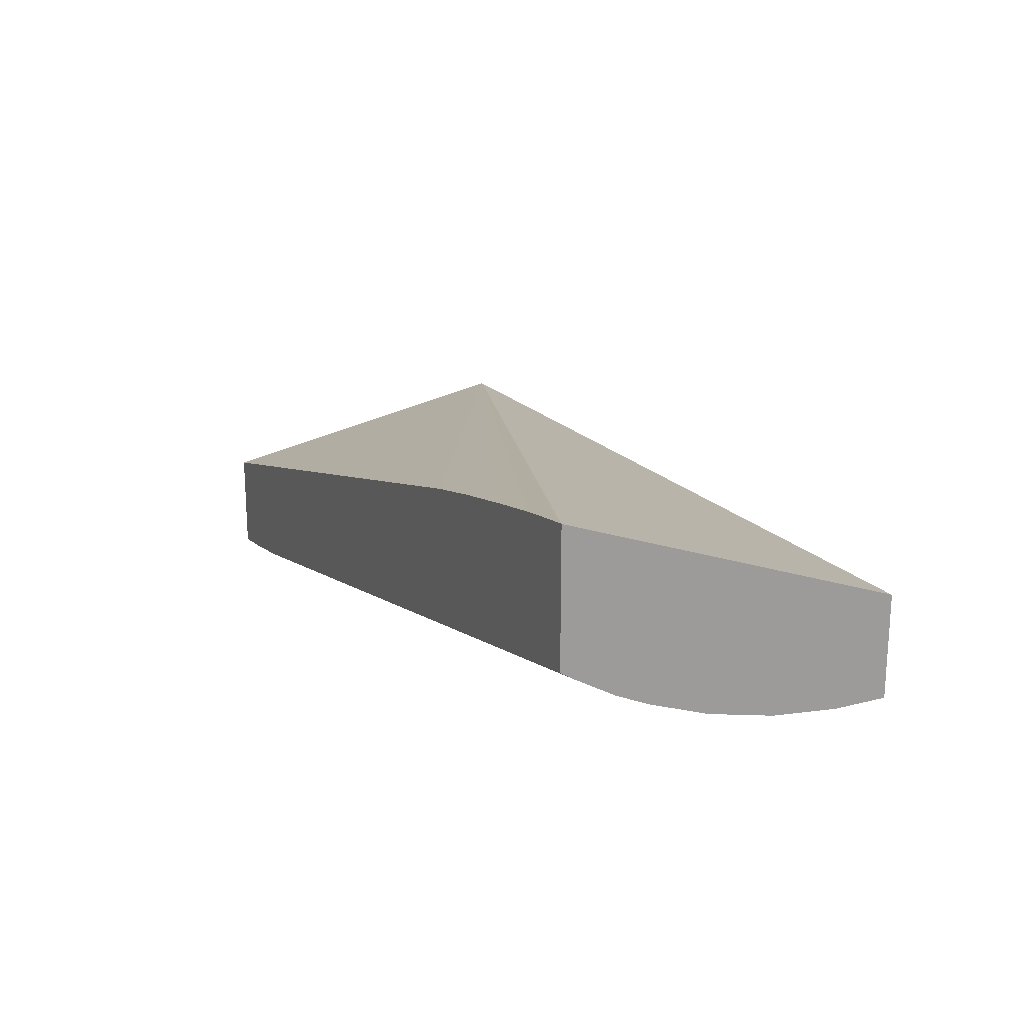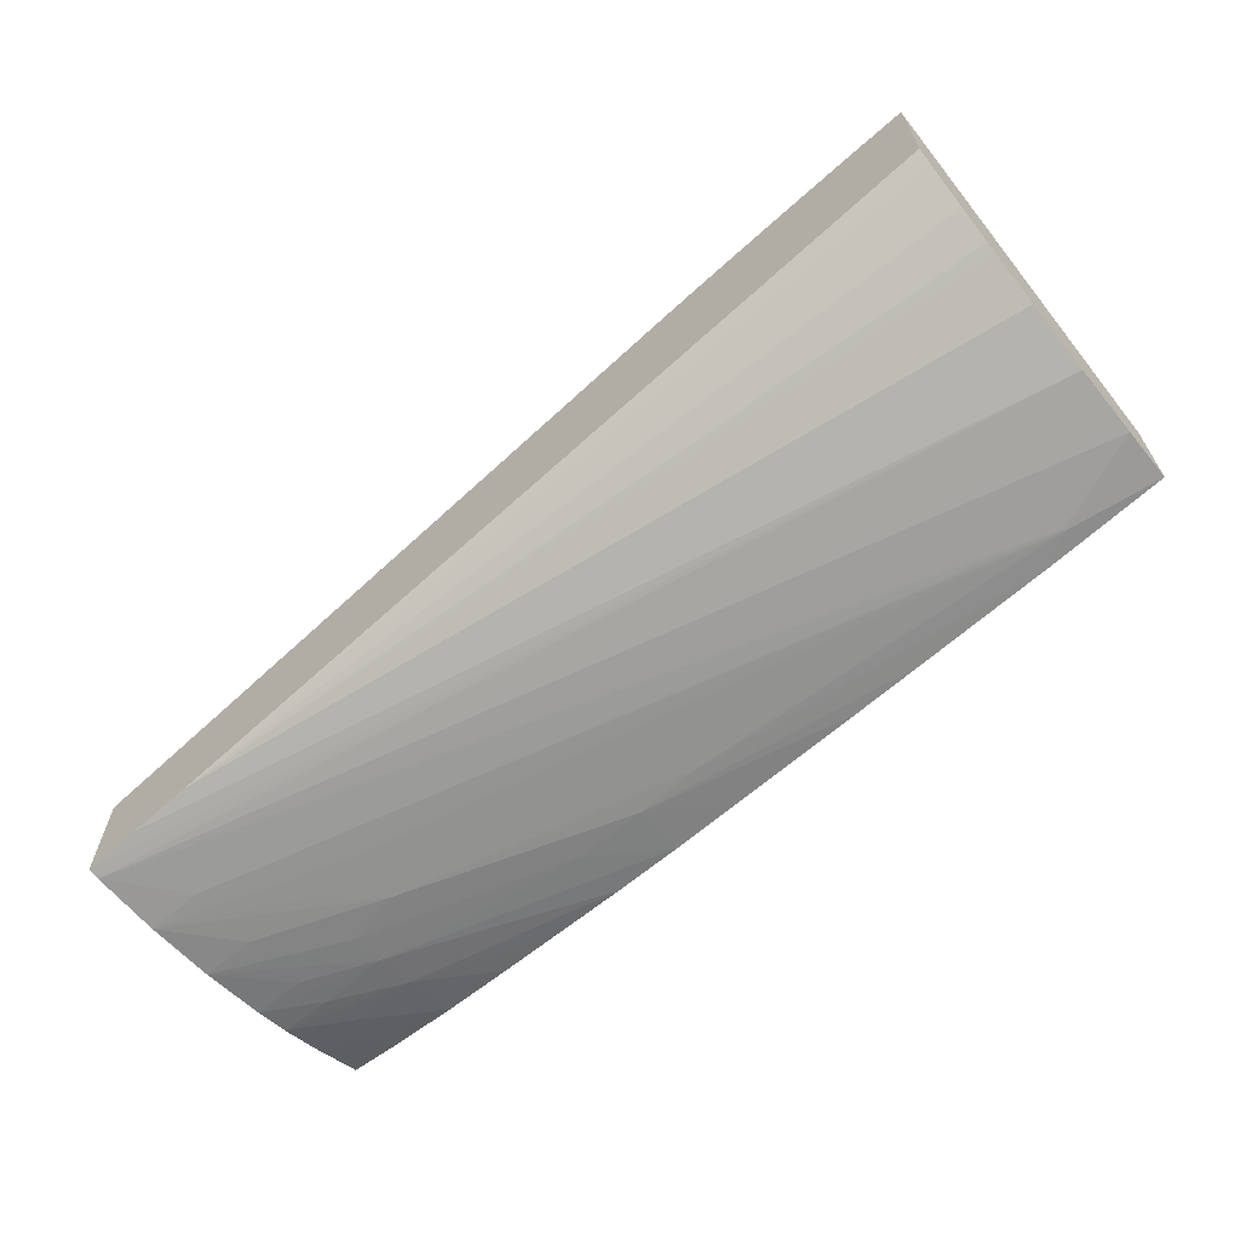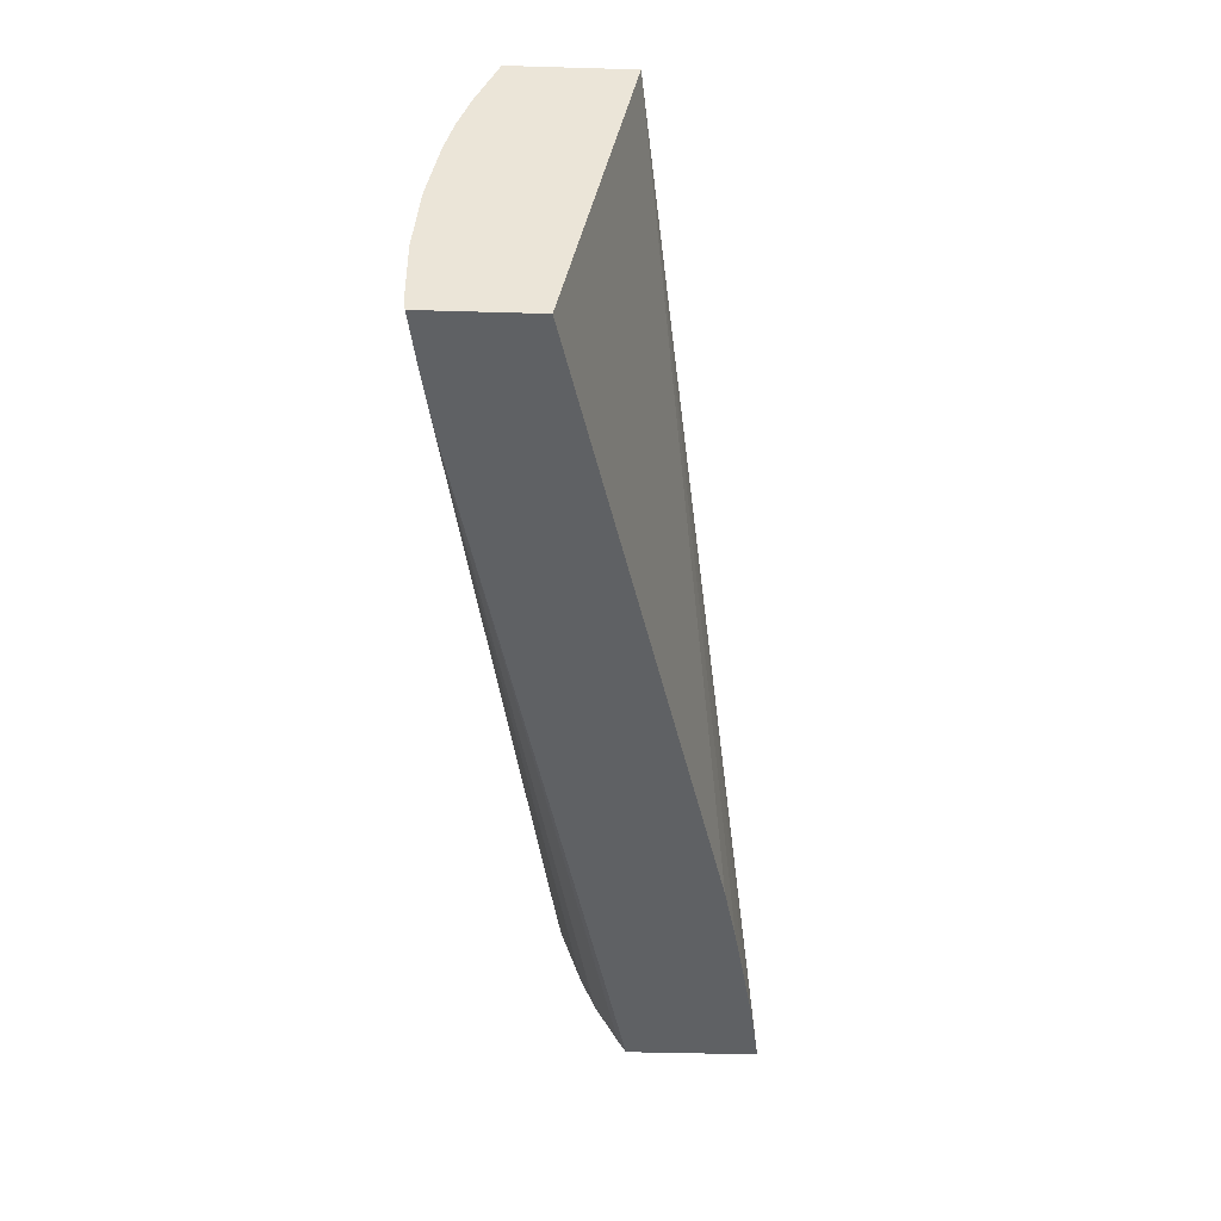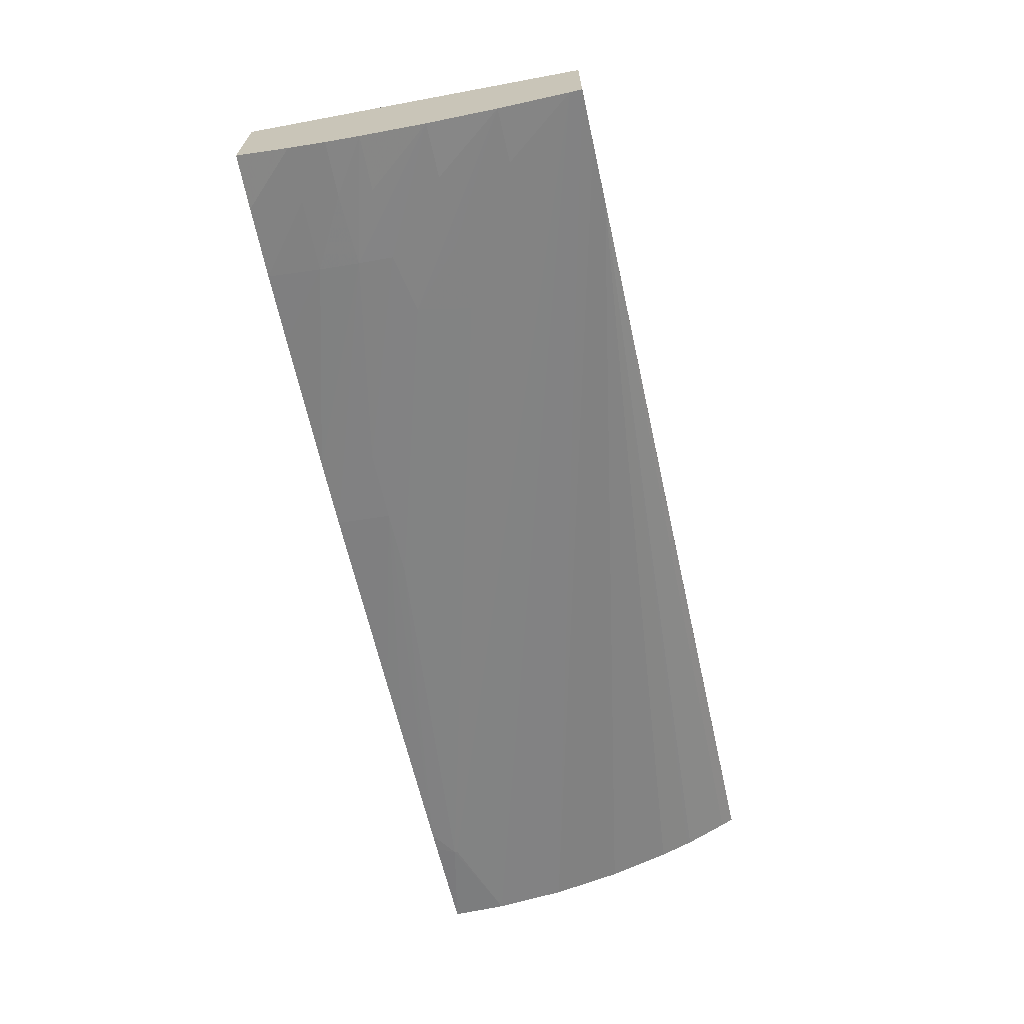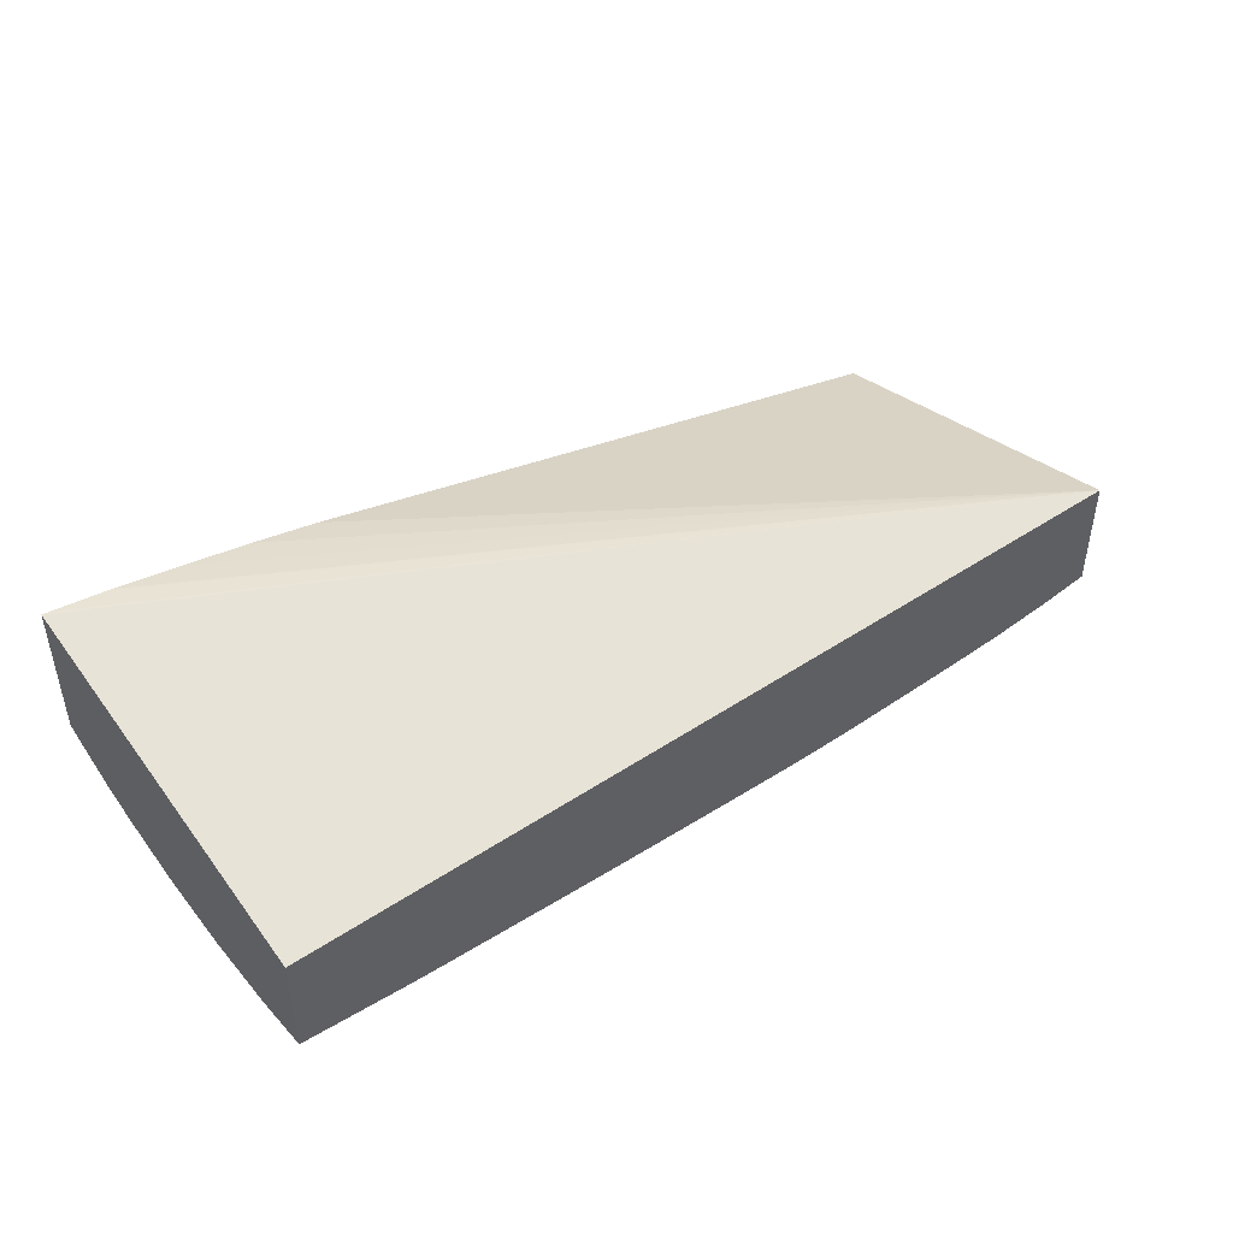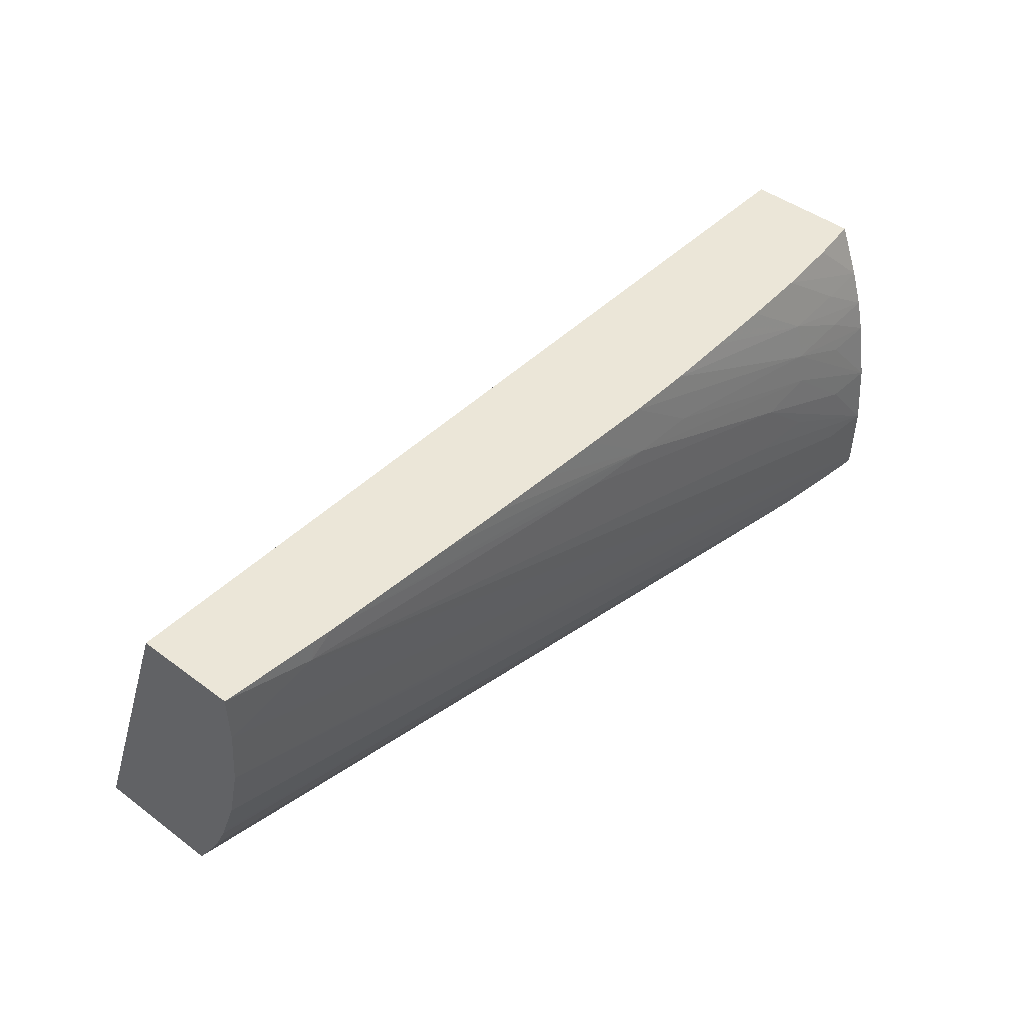
<metadata>
{"format":"obj","ext":"obj","renderer":"f3d","projection":"perspective","resolution":1024,"background":"white","views":[{"elev":19.6,"azim":-114.7,"up":"+Y"},{"elev":-64.2,"azim":-140.6,"up":"+Y"},{"elev":-45.4,"azim":88.1,"up":"+Z"},{"elev":-67.1,"azim":102.5,"up":"+Y"},{"elev":45.2,"azim":-39.1,"up":"+Y"},{"elev":46.4,"azim":-49.8,"up":"+Z"}]}
</metadata>
<code>
v 2.079 1.145 0.5763
v 2.079 1.143 0.5803
v 2.079 1.19 0.5763
v 2.34 1.089 0.5763
v 2.079 1.134 0.5944
v 2.081 1.19 0.5763
v 2.079 1.15 0.6902
v 2.392 1.138 0.6902
v 2.354 1.086 0.5763
v 2.079 1.134 0.5956
v 2.099 1.187 0.5763
v 2.079 1.115 0.6902
v 2.392 1.099 0.6902
v 2.392 1.115 0.5763
v 2.167 1.173 0.5763
v 2.145 1.178 0.5763
v 2.122 1.183 0.5763
v 2.1 1.187 0.5763
v 2.374 1.082 0.5763
v 2.079 1.122 0.6261
v 2.079 1.128 0.6086
v 2.079 1.129 0.6057
v 2.079 1.115 0.6722
v 2.11 1.11 0.6838
v 2.113 1.111 0.6902
v 2.392 1.092 0.672
v 2.374 1.097 0.6902
v 2.392 1.08 0.5763
v 2.079 1.117 0.649
v 2.11 1.11 0.6828
v 2.392 1.079 0.5802
v 2.119 1.11 0.6902
v 2.374 1.081 0.6031
v 2.329 1.086 0.6261
v 2.236 1.097 0.672
v 2.392 1.088 0.6593
v 2.351 1.096 0.6902
v 2.374 1.091 0.672
v 2.392 1.079 0.5793
v 2.392 1.079 0.6031
v 2.168 1.105 0.6902
v 2.259 1.095 0.672
v 2.351 1.084 0.6261
v 2.332 1.087 0.6435
v 2.392 1.085 0.6478
v 2.351 1.091 0.672
v 2.374 1.088 0.6595
v 2.328 1.096 0.6902
v 2.392 1.081 0.6261
v 2.374 1.082 0.6261
v 2.191 1.103 0.6902
v 2.282 1.094 0.672
v 2.259 1.098 0.6902
v 2.236 1.1 0.6902
v 2.214 1.101 0.6902
v 2.351 1.086 0.6471
v 2.351 1.088 0.6586
v 2.374 1.085 0.648
v 2.305 1.097 0.6902
v 2.282 1.097 0.6902
f 1 2 5
f 1 5 10
f 1 10 22
f 1 22 21
f 1 21 20
f 1 20 29
f 1 29 23
f 1 23 12
f 1 12 7
f 1 7 3
f 1 3 6
f 1 6 11
f 1 11 18
f 1 18 17
f 1 17 16
f 1 16 15
f 1 15 14
f 1 14 28
f 1 28 19
f 1 19 9
f 1 9 4
f 1 4 2
f 2 4 5
f 3 7 8
f 3 8 6
f 4 9 5
f 5 9 10
f 6 8 11
f 7 12 25
f 7 25 32
f 7 32 41
f 7 41 51
f 7 51 55
f 7 55 54
f 7 54 53
f 7 53 60
f 7 60 59
f 7 59 48
f 7 48 37
f 7 37 27
f 7 27 13
f 7 13 8
f 8 13 26
f 8 26 36
f 8 36 45
f 8 45 49
f 8 49 40
f 8 40 31
f 8 31 39
f 8 39 28
f 8 28 14
f 8 14 15
f 8 15 16
f 8 16 17
f 8 17 18
f 8 18 11
f 9 19 20
f 9 20 21
f 9 21 22
f 9 22 10
f 12 23 24
f 12 24 25
f 13 27 26
f 19 28 29
f 19 29 20
f 23 30 24
f 23 29 31
f 23 31 30
f 24 32 25
f 24 30 33
f 24 33 34
f 24 34 35
f 24 35 32
f 26 27 37
f 26 37 38
f 26 38 36
f 28 39 29
f 29 39 31
f 30 31 33
f 31 40 33
f 32 35 42
f 32 42 41
f 33 40 34
f 34 40 43
f 34 43 44
f 34 44 35
f 35 44 42
f 36 38 46
f 36 46 47
f 36 47 45
f 37 48 46
f 37 46 38
f 40 49 50
f 40 50 44
f 40 44 43
f 41 42 51
f 42 52 53
f 42 53 54
f 42 54 55
f 42 55 51
f 42 44 56
f 42 56 52
f 44 50 56
f 45 47 57
f 45 57 58
f 45 58 49
f 46 57 47
f 46 48 59
f 46 59 60
f 46 60 57
f 49 58 57
f 49 57 56
f 49 56 50
f 52 56 57
f 52 57 53
f 53 57 60

</code>
